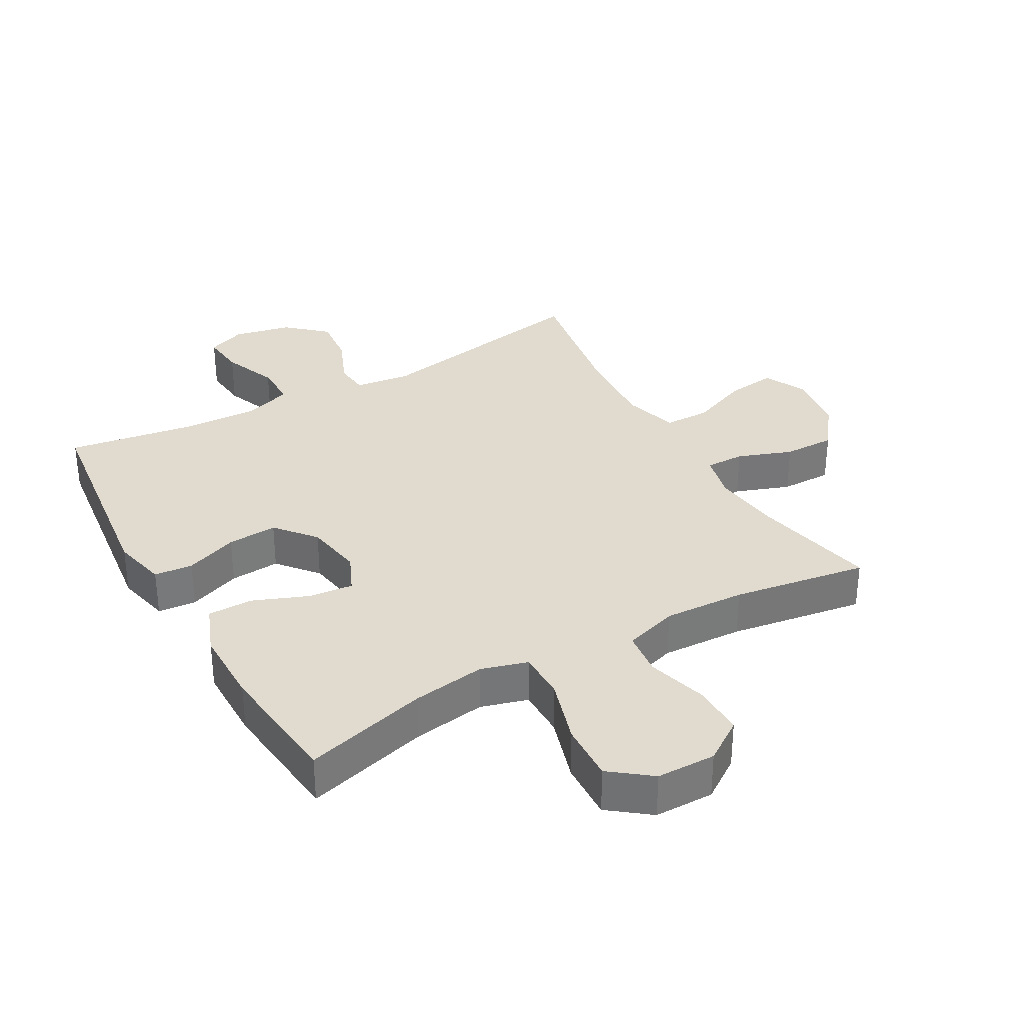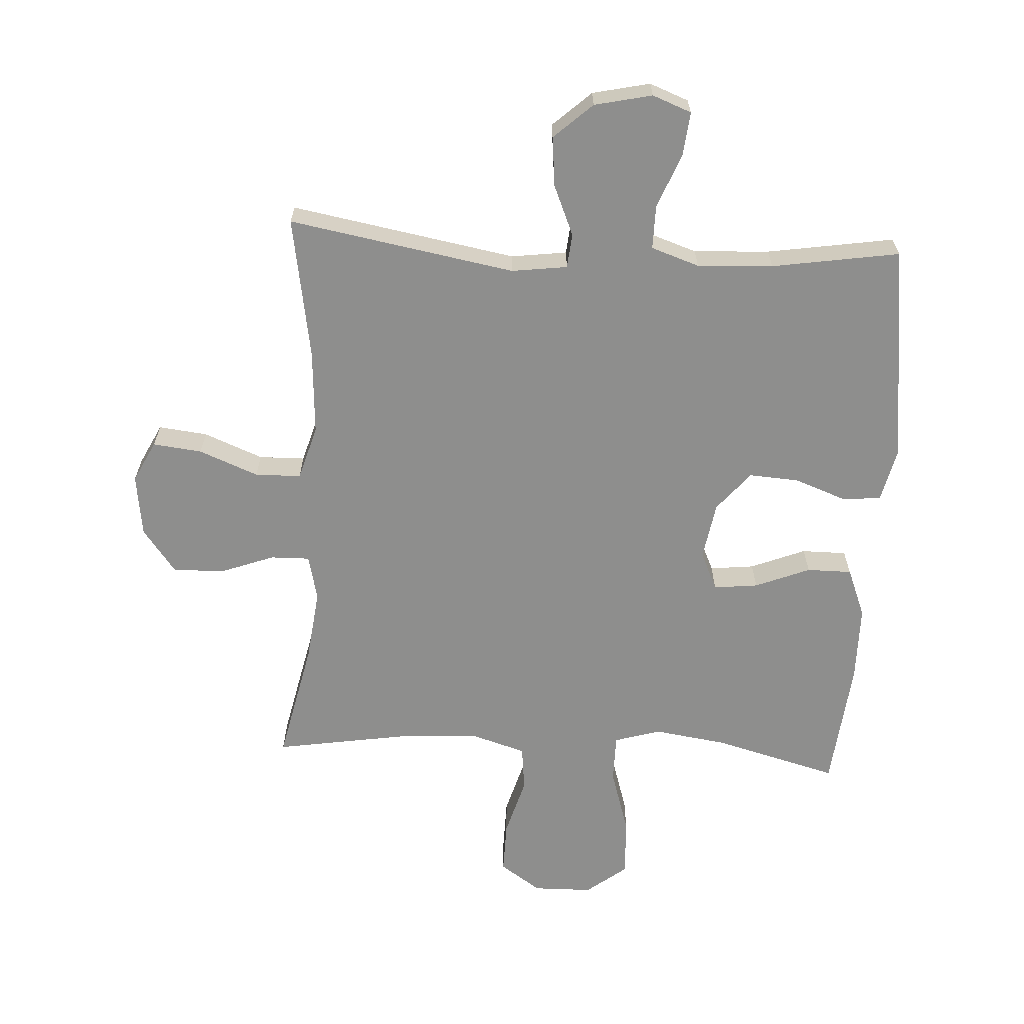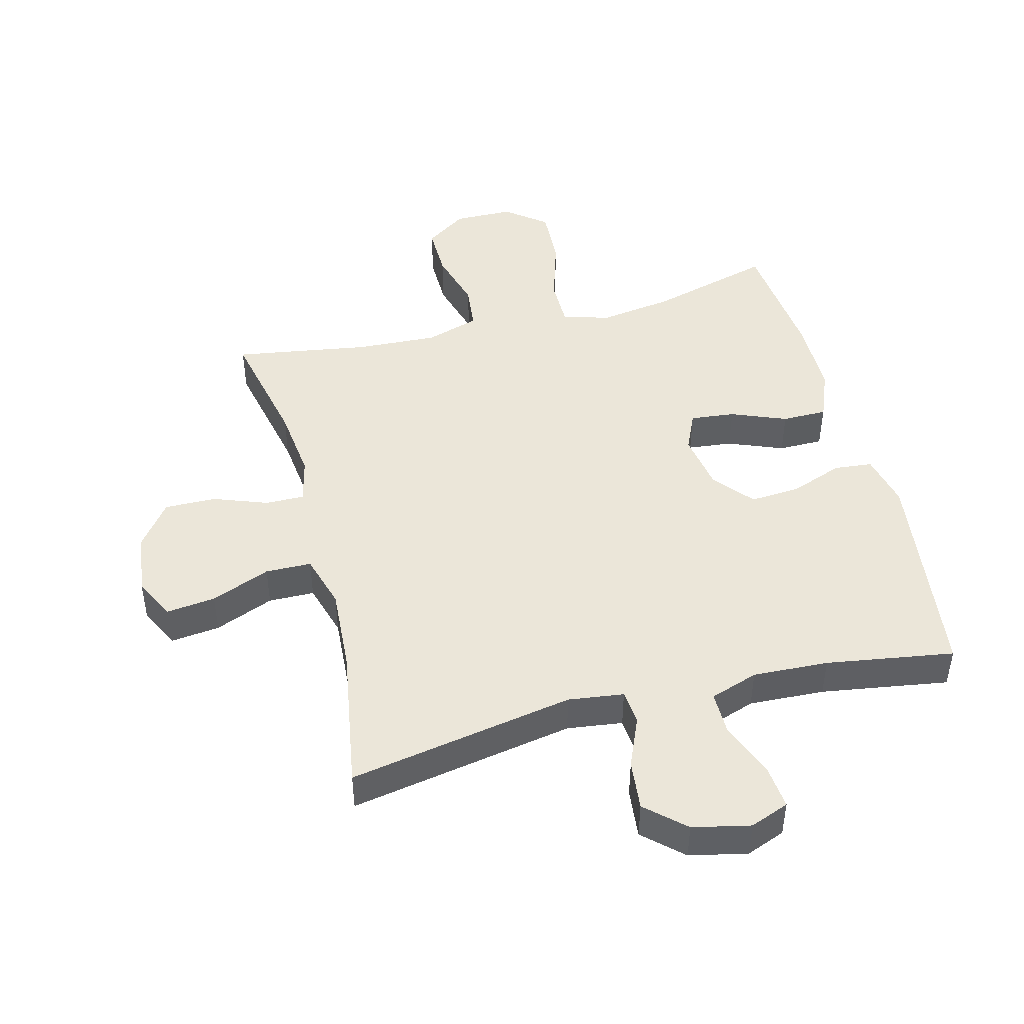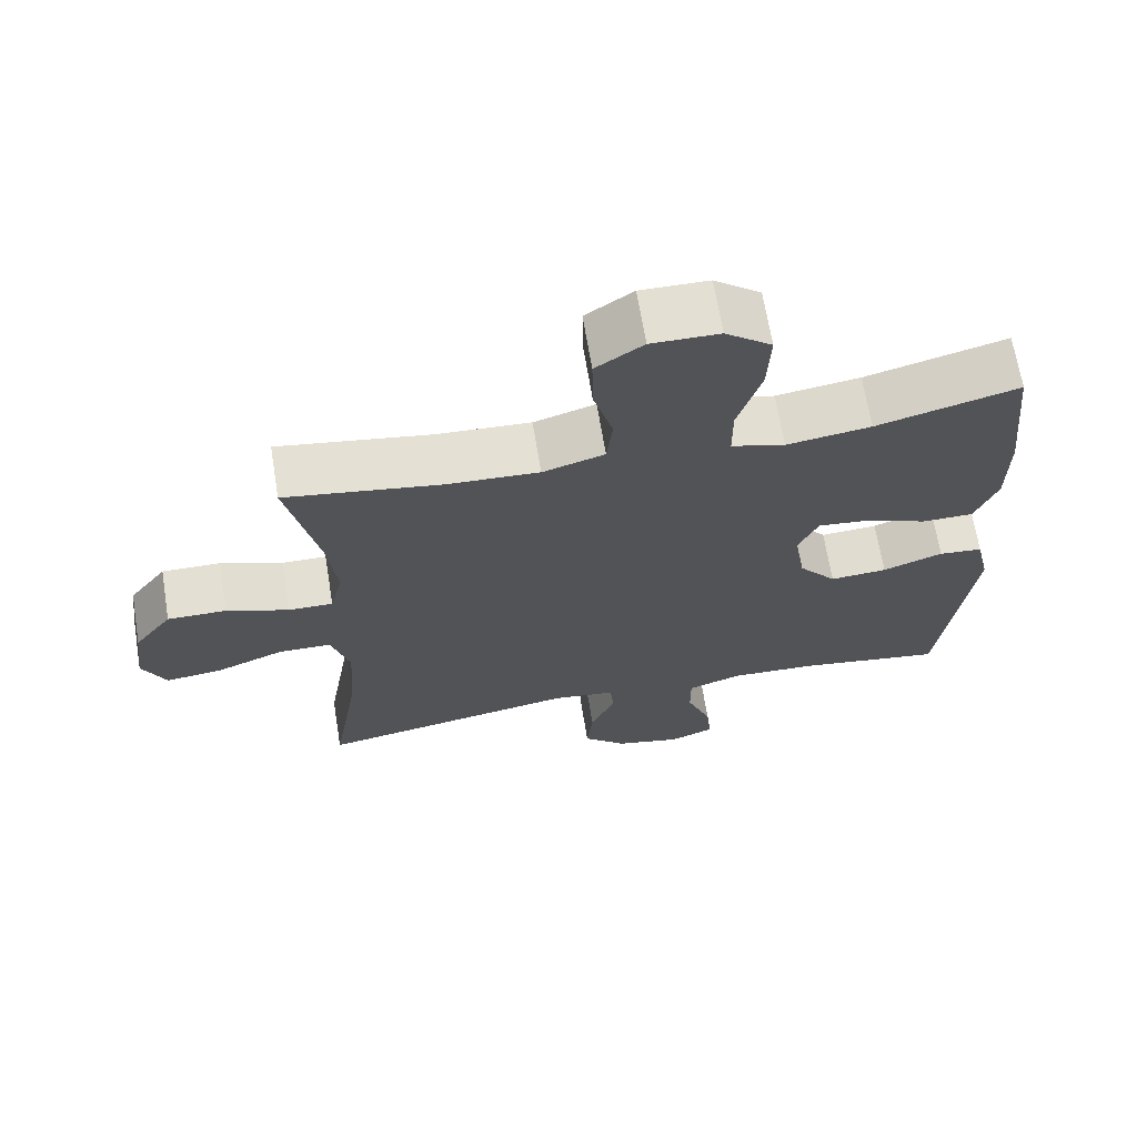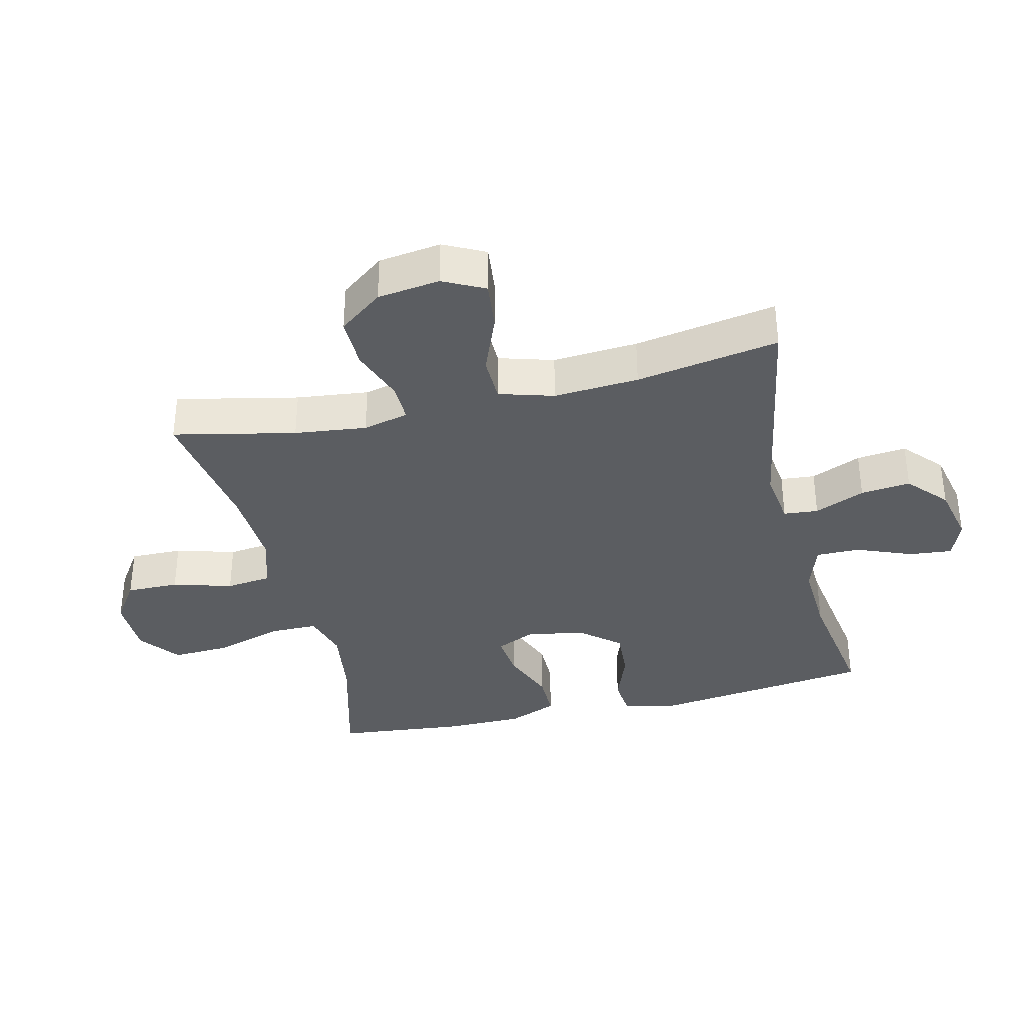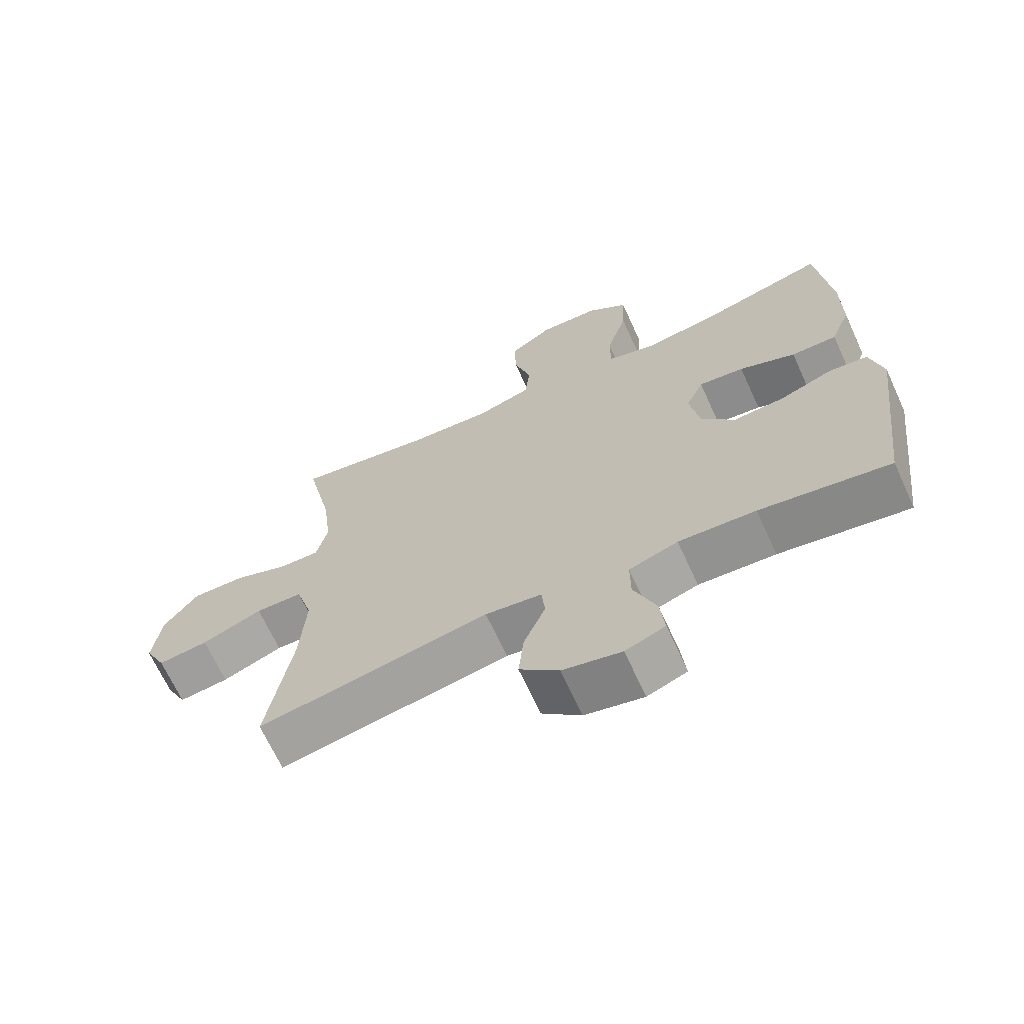
<metadata>
{"format":"obj","ext":"obj","renderer":"f3d","projection":"perspective","resolution":1024,"background":"white","views":[{"elev":33.6,"azim":-29.6,"up":"+Y"},{"elev":-64.8,"azim":176.8,"up":"+Y"},{"elev":46.7,"azim":165.5,"up":"+Y"},{"elev":67.3,"azim":170.7,"up":"+Z"},{"elev":-35.9,"azim":103.5,"up":"+Y"},{"elev":-67.8,"azim":-155.4,"up":"+Z"}]}
</metadata>
<code>
o path2652
v 0.2588 0.0375 0.4561
v 0.1276 0.0375 0.449
v 0.04035 0.0375 0.4756
v 0.03198 0.0375 0.549
v 0.05963 0.0375 0.645
v 0.06101 0.0375 0.7298
v -0.005877 0.0375 0.7752
v -0.1018 0.0375 0.7736
v -0.1673 0.0375 0.7229
v -0.1629 0.0375 0.628
v -0.1301 0.0375 0.5214
v -0.1302 0.0375 0.4428
v -0.2059 0.0375 0.4205
v -0.3248 0.0375 0.4377
v -0.5249 0.0375 0.4913
v -0.5468 0.0375 0.2814
v -0.546 0.0375 0.1567
v -0.5144 0.0375 0.07716
v -0.4417 0.0375 0.07713
v -0.3526 0.0375 0.1128
v -0.2805 0.0375 0.1207
v -0.2523 0.0375 0.05818
v -0.268 0.0375 -0.03518
v -0.3213 0.0375 -0.09907
v -0.4021 0.0375 -0.09388
v -0.487 0.0375 -0.06257
v -0.549 0.0375 -0.06876
v -0.5692 0.0375 -0.1562
v -0.5249 0.0375 -0.5106
v -0.3184 0.0375 -0.4779
v -0.1958 0.0375 -0.4718
v -0.1179 0.0375 -0.4982
v -0.1184 0.0375 -0.5689
v -0.1537 0.0375 -0.6575
v -0.161 0.0375 -0.7281
v -0.09781 0.0375 -0.7523
v -0.004592 0.0375 -0.7316
v 0.05776 0.0375 -0.6751
v 0.0494 0.0375 -0.5945
v 0.01495 0.0375 -0.5133
v 0.02011 0.0375 -0.4576
v 0.11 0.0375 -0.4457
v 0.4768 0.0375 -0.5106
v 0.4381 0.0375 -0.2798
v 0.429 0.0375 -0.1423
v 0.4551 0.0375 -0.05398
v 0.5296 0.0375 -0.05261
v 0.6254 0.0375 -0.09077
v 0.7051 0.0375 -0.09978
v 0.7386 0.0375 -0.03304
v 0.7252 0.0375 0.06776
v 0.6717 0.0375 0.1389
v 0.5884 0.0375 0.1375
v 0.5007 0.0375 0.1051
v 0.4377 0.0375 0.1041
v 0.4201 0.0375 0.1778
v 0.4339 0.0375 0.2945
v 0.4768 0.0375 0.4913
v 0.2588 -0.0375 0.4561
v 0.1276 -0.0375 0.449
v 0.04035 -0.0375 0.4756
v 0.03198 -0.0375 0.549
v 0.05963 -0.0375 0.645
v 0.06101 -0.0375 0.7298
v -0.005877 -0.0375 0.7752
v -0.1018 -0.0375 0.7736
v -0.1673 -0.0375 0.7229
v -0.1629 -0.0375 0.628
v -0.1301 -0.0375 0.5214
v -0.1302 -0.0375 0.4428
v -0.2059 -0.0375 0.4205
v -0.3248 -0.0375 0.4377
v -0.5249 -0.0375 0.4913
v -0.5468 -0.0375 0.2814
v -0.546 -0.0375 0.1567
v -0.5144 -0.0375 0.07716
v -0.4417 -0.0375 0.07713
v -0.3526 -0.0375 0.1128
v -0.2805 -0.0375 0.1207
v -0.2523 -0.0375 0.05818
v -0.268 -0.0375 -0.03518
v -0.3213 -0.0375 -0.09907
v -0.4021 -0.0375 -0.09388
v -0.487 -0.0375 -0.06257
v -0.549 -0.0375 -0.06876
v -0.5692 -0.0375 -0.1562
v -0.5249 -0.0375 -0.5106
v -0.3184 -0.0375 -0.4779
v -0.1958 -0.0375 -0.4718
v -0.1179 -0.0375 -0.4982
v -0.1184 -0.0375 -0.5689
v -0.1537 -0.0375 -0.6575
v -0.161 -0.0375 -0.7281
v -0.09781 -0.0375 -0.7523
v -0.004592 -0.0375 -0.7316
v 0.05776 -0.0375 -0.6751
v 0.0494 -0.0375 -0.5945
v 0.01495 -0.0375 -0.5133
v 0.02011 -0.0375 -0.4576
v 0.11 -0.0375 -0.4457
v 0.4768 -0.0375 -0.5106
v 0.4381 -0.0375 -0.2798
v 0.429 -0.0375 -0.1423
v 0.4551 -0.0375 -0.05398
v 0.5296 -0.0375 -0.05261
v 0.6254 -0.0375 -0.09077
v 0.7051 -0.0375 -0.09978
v 0.7386 -0.0375 -0.03304
v 0.7252 -0.0375 0.06776
v 0.6717 -0.0375 0.1389
v 0.5884 -0.0375 0.1375
v 0.5007 -0.0375 0.1051
v 0.4377 -0.0375 0.1041
v 0.4201 -0.0375 0.1778
v 0.4339 -0.0375 0.2945
v 0.4768 -0.0375 0.4913
v -0.549 0.0375 -0.06876
v -0.549 0.0375 -0.06876
v -0.5692 0.0375 -0.1562
v -0.487 0.0375 -0.06257
v -0.5468 0.0375 0.2814
v -0.546 0.0375 0.1567
v -0.5144 0.0375 0.07716
v -0.5144 0.0375 0.07716
v -0.5249 0.0375 0.4913
v -0.5249 0.0375 0.4913
v -0.5249 0.0375 -0.5106
v -0.5249 0.0375 -0.5106
v -0.4417 0.0375 0.07713
v -0.4021 0.0375 -0.09388
v -0.3526 0.0375 0.1128
v -0.3248 0.0375 0.4377
v -0.3184 0.0375 -0.4779
v -0.3213 0.0375 -0.09907
v -0.2805 0.0375 0.1207
v -0.2805 0.0375 0.1207
v -0.2059 0.0375 0.4205
v -0.268 0.0375 -0.03518
v -0.1958 0.0375 -0.4718
v -0.2523 0.0375 0.05818
v -0.1302 0.0375 0.4428
v -0.1302 0.0375 0.4428
v -0.1179 0.0375 -0.4982
v -0.1179 0.0375 -0.4982
v -0.1018 0.0375 0.7736
v -0.1673 0.0375 0.7229
v -0.1629 0.0375 0.628
v -0.1301 0.0375 0.5214
v -0.1537 0.0375 -0.6575
v -0.161 0.0375 -0.7281
v -0.161 0.0375 -0.7281
v -0.09781 0.0375 -0.7523
v -0.1184 0.0375 -0.5689
v -0.005877 0.0375 0.7752
v -0.004592 0.0375 -0.7316
v 0.06101 0.0375 0.7298
v 0.05776 0.0375 -0.6751
v 0.01495 0.0375 -0.5133
v 0.02011 0.0375 -0.4576
v 0.02011 0.0375 -0.4576
v 0.0494 0.0375 -0.5945
v 0.11 0.0375 -0.4457
v 0.05963 0.0375 0.645
v 0.03198 0.0375 0.549
v 0.04035 0.0375 0.4756
v 0.04035 0.0375 0.4756
v 0.1276 0.0375 0.449
v 0.2588 0.0375 0.4561
v 0.4201 0.0375 0.1778
v 0.4339 0.0375 0.2945
v 0.4377 0.0375 0.1041
v 0.4377 0.0375 0.1041
v 0.429 0.0375 -0.1423
v 0.4551 0.0375 -0.05398
v 0.4551 0.0375 -0.05398
v 0.4381 0.0375 -0.2798
v 0.5007 0.0375 0.1051
v 0.4768 0.0375 -0.5106
v 0.4768 0.0375 -0.5106
v 0.4768 0.0375 0.4913
v 0.4768 0.0375 0.4913
v 0.5296 0.0375 -0.05261
v 0.5884 0.0375 0.1375
v 0.6254 0.0375 -0.09077
v 0.6717 0.0375 0.1389
v 0.7051 0.0375 -0.09978
v 0.7051 0.0375 -0.09978
v 0.7252 0.0375 0.06776
v 0.7386 0.0375 -0.03304
v -0.549 -0.0375 -0.06876
v -0.549 -0.0375 -0.06876
v -0.5692 -0.0375 -0.1562
v -0.487 -0.0375 -0.06257
v -0.5468 -0.0375 0.2814
v -0.546 -0.0375 0.1567
v -0.5144 -0.0375 0.07716
v -0.5144 -0.0375 0.07716
v -0.5249 -0.0375 0.4913
v -0.5249 -0.0375 0.4913
v -0.5249 -0.0375 -0.5106
v -0.5249 -0.0375 -0.5106
v -0.4417 -0.0375 0.07713
v -0.4021 -0.0375 -0.09388
v -0.3526 -0.0375 0.1128
v -0.3248 -0.0375 0.4377
v -0.3184 -0.0375 -0.4779
v -0.3213 -0.0375 -0.09907
v -0.2805 -0.0375 0.1207
v -0.2805 -0.0375 0.1207
v -0.2059 -0.0375 0.4205
v -0.268 -0.0375 -0.03518
v -0.1958 -0.0375 -0.4718
v -0.2523 -0.0375 0.05818
v -0.1302 -0.0375 0.4428
v -0.1302 -0.0375 0.4428
v -0.1179 -0.0375 -0.4982
v -0.1179 -0.0375 -0.4982
v -0.1018 -0.0375 0.7736
v -0.1673 -0.0375 0.7229
v -0.1629 -0.0375 0.628
v -0.1301 -0.0375 0.5214
v -0.1537 -0.0375 -0.6575
v -0.161 -0.0375 -0.7281
v -0.161 -0.0375 -0.7281
v -0.09781 -0.0375 -0.7523
v -0.1184 -0.0375 -0.5689
v -0.005877 -0.0375 0.7752
v -0.004592 -0.0375 -0.7316
v 0.06101 -0.0375 0.7298
v 0.05776 -0.0375 -0.6751
v 0.01495 -0.0375 -0.5133
v 0.02011 -0.0375 -0.4576
v 0.02011 -0.0375 -0.4576
v 0.0494 -0.0375 -0.5945
v 0.11 -0.0375 -0.4457
v 0.05963 -0.0375 0.645
v 0.03198 -0.0375 0.549
v 0.04035 -0.0375 0.4756
v 0.04035 -0.0375 0.4756
v 0.1276 -0.0375 0.449
v 0.2588 -0.0375 0.4561
v 0.4201 -0.0375 0.1778
v 0.4339 -0.0375 0.2945
v 0.4377 -0.0375 0.1041
v 0.4377 -0.0375 0.1041
v 0.429 -0.0375 -0.1423
v 0.4551 -0.0375 -0.05398
v 0.4551 -0.0375 -0.05398
v 0.4381 -0.0375 -0.2798
v 0.5007 -0.0375 0.1051
v 0.4768 -0.0375 -0.5106
v 0.4768 -0.0375 -0.5106
v 0.4768 -0.0375 0.4913
v 0.4768 -0.0375 0.4913
v 0.5296 -0.0375 -0.05261
v 0.5884 -0.0375 0.1375
v 0.6254 -0.0375 -0.09077
v 0.6717 -0.0375 0.1389
v 0.7051 -0.0375 -0.09978
v 0.7051 -0.0375 -0.09978
v 0.7252 -0.0375 0.06776
v 0.7386 -0.0375 -0.03304
f 232 216 231
f 208 210 205
f 258 256 261
f 262 261 257
f 214 238 221
f 206 207 203
f 218 236 227
f 204 195 202
f 223 225 222
f 241 243 253
f 222 228 226
f 231 226 234
f 192 206 203
f 203 193 192
f 230 234 228
f 250 255 256
f 240 214 213
f 213 214 208
f 257 256 255
f 249 235 251
f 237 221 238
f 259 262 257
f 220 218 219
f 220 236 218
f 226 231 216
f 240 238 214
f 240 242 241
f 226 228 234
f 227 236 229
f 237 236 220
f 247 250 244
f 235 246 211
f 194 204 205
f 246 244 213
f 225 228 222
f 195 204 194
f 208 205 204
f 244 242 213
f 242 240 213
f 243 241 242
f 202 195 196
f 246 235 249
f 207 232 211
f 208 214 210
f 261 256 257
f 192 193 190
f 194 205 198
f 221 237 220
f 212 232 207
f 211 246 213
f 255 250 247
f 216 232 212
f 232 235 211
f 212 207 206
f 200 206 192
f 246 247 244
f 118 28 86 191
f 26 27 85 84
f 16 17 75 74
f 17 124 197 75
f 126 16 74 199
f 28 128 201 86
f 18 19 77 76
f 25 26 84 83
f 19 20 78 77
f 14 15 73 72
f 29 30 88 87
f 24 25 83 82
f 20 136 209 78
f 13 14 72 71
f 23 24 82 81
f 30 31 89 88
f 21 22 80 79
f 22 23 81 80
f 142 13 71 215
f 31 144 217 89
f 8 9 67 66
f 9 10 68 67
f 10 11 69 68
f 34 151 224 92
f 35 36 94 93
f 33 34 92 91
f 11 12 70 69
f 32 33 91 90
f 7 8 66 65
f 36 37 95 94
f 6 7 65 64
f 37 38 96 95
f 40 160 233 98
f 39 40 98 97
f 38 39 97 96
f 41 42 100 99
f 5 6 64 63
f 4 5 63 62
f 166 4 62 239
f 2 3 61 60
f 1 2 60 59
f 56 57 115 114
f 172 56 114 245
f 45 175 248 103
f 44 45 103 102
f 54 55 113 112
f 179 44 102 252
f 42 43 101 100
f 181 1 59 254
f 46 47 105 104
f 57 58 116 115
f 53 54 112 111
f 47 48 106 105
f 52 53 111 110
f 48 187 260 106
f 51 52 110 109
f 50 51 109 108
f 49 50 108 107
f 159 158 143
f 135 132 137
f 185 188 183
f 189 184 188
f 141 148 165
f 133 130 134
f 145 154 163
f 131 129 122
f 150 149 152
f 168 180 170
f 149 153 155
f 158 161 153
f 119 130 133
f 130 119 120
f 157 155 161
f 177 183 182
f 167 140 141
f 140 135 141
f 184 182 183
f 176 178 162
f 164 165 148
f 186 184 189
f 147 146 145
f 147 145 163
f 153 143 158
f 167 141 165
f 167 168 169
f 153 161 155
f 154 156 163
f 164 147 163
f 174 171 177
f 162 138 173
f 121 132 131
f 173 140 171
f 152 149 155
f 122 121 131
f 135 131 132
f 171 140 169
f 169 140 167
f 170 169 168
f 129 123 122
f 173 176 162
f 134 138 159
f 135 137 141
f 188 184 183
f 119 117 120
f 121 125 132
f 148 147 164
f 139 134 159
f 138 140 173
f 182 174 177
f 143 139 159
f 159 138 162
f 139 133 134
f 127 119 133
f 173 171 174

</code>
